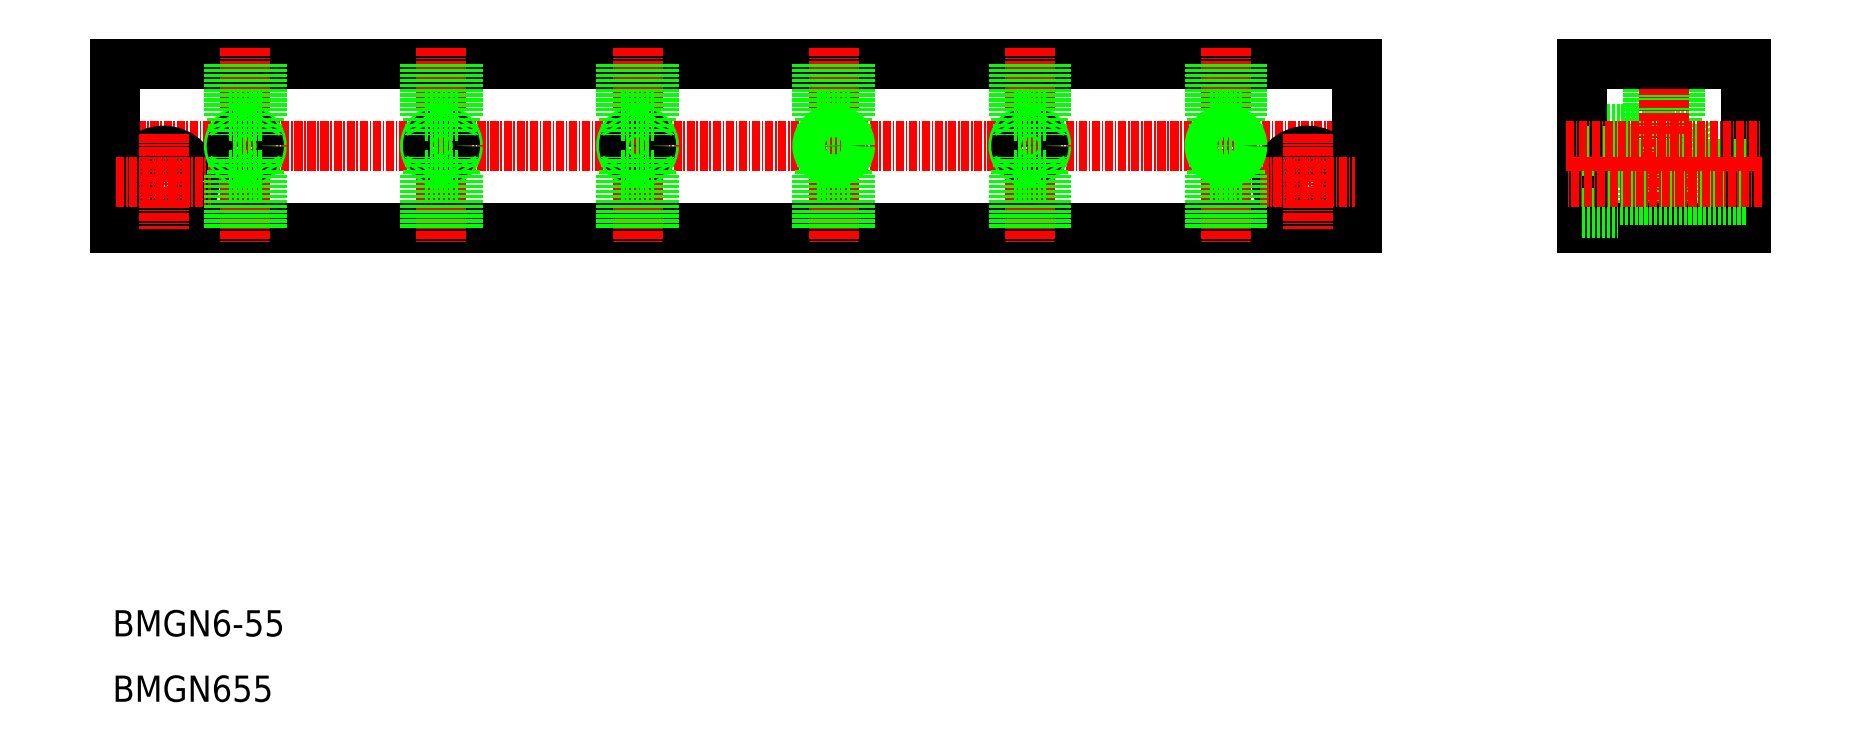
<metadata>
{"format":"dxf","ext":"dxf","renderer":"ezdxf+matplotlib","layout":"modelspace","background":"white","min_lineweight":24,"dpi":150}
</metadata>
<code>
0
SECTION
2
ENTITIES
0
LINE
8
0
10
4202
20
1.195e+04
30
0
11
4204
21
1.195e+04
31
0
0
LINE
8
0
10
4202
20
1.195e+04
30
0
11
4202
21
1.195e+04
31
0
0
LINE
8
0
10
4197
20
1.195e+04
30
0
11
4199
21
1.195e+04
31
0
0
LINE
8
0
10
4199
20
1.195e+04
30
0
11
4199
21
1.195e+04
31
0
0
LINE
8
0
10
4202
20
1.196e+04
30
0
11
4204
21
1.196e+04
31
0
0
LINE
8
0
10
4202
20
1.196e+04
30
0
11
4202
21
1.196e+04
31
0
0
LINE
8
0
10
4197
20
1.196e+04
30
0
11
4199
21
1.196e+04
31
0
0
LINE
8
0
10
4199
20
1.196e+04
30
0
11
4199
21
1.196e+04
31
0
0
LINE
8
0
10
4196
20
1.195e+04
30
0
11
4196
21
1.196e+04
31
0
0
LINE
8
0
10
4196
20
1.195e+04
30
0
11
4197
21
1.195e+04
31
0
0
LINE
8
0
10
4196
20
1.196e+04
30
0
11
4197
21
1.196e+04
31
0
0
LINE
8
0
10
4197
20
1.195e+04
30
0
11
4197
21
1.196e+04
31
0
0
LINE
8
0
10
4196
20
1.195e+04
30
0
11
4188
21
1.195e+04
31
0
0
LINE
8
0
10
4197
20
1.195e+04
30
0
11
4188
21
1.195e+04
31
0
0
LINE
8
0
10
4196
20
1.196e+04
30
0
11
4188
21
1.196e+04
31
0
0
LINE
8
0
10
4197
20
1.196e+04
30
0
11
4188
21
1.196e+04
31
0
0
LINE
8
0
10
4202
20
1.195e+04
30
0
11
4202
21
1.194e+04
31
0
0
LINE
8
0
10
4203
20
1.195e+04
30
0
11
4202
21
1.195e+04
31
0
0
LINE
8
0
10
4203
20
1.195e+04
30
0
11
4203
21
1.194e+04
31
0
0
LINE
8
0
10
4198
20
1.195e+04
30
0
11
4198
21
1.194e+04
31
0
0
LINE
8
0
10
4199
20
1.195e+04
30
0
11
4202
21
1.195e+04
31
0
0
LINE
8
0
10
4198
20
1.195e+04
30
0
11
4199
21
1.195e+04
31
0
0
LINE
8
0
10
4198
20
1.195e+04
30
0
11
4203
21
1.195e+04
31
0
0
LINE
8
0
10
4198
20
1.195e+04
30
0
11
4198
21
1.194e+04
31
0
0
LINE
8
0
10
4203
20
1.196e+04
30
0
11
4203
21
1.197e+04
31
0
0
LINE
8
0
10
4203
20
1.196e+04
30
0
11
4202
21
1.196e+04
31
0
0
LINE
8
0
10
4202
20
1.196e+04
30
0
11
4202
21
1.197e+04
31
0
0
LINE
8
0
10
4199
20
1.196e+04
30
0
11
4202
21
1.196e+04
31
0
0
LINE
8
0
10
4198
20
1.196e+04
30
0
11
4198
21
1.197e+04
31
0
0
LINE
8
0
10
4198
20
1.196e+04
30
0
11
4203
21
1.196e+04
31
0
0
LINE
8
0
10
4198
20
1.196e+04
30
0
11
4199
21
1.196e+04
31
0
0
LINE
8
0
10
4198
20
1.196e+04
30
0
11
4198
21
1.197e+04
31
0
0
LINE
8
0
10
4193
20
1.196e+04
30
0
11
4193
21
1.195e+04
31
0
0
LINE
8
0
10
4188
20
1.197e+04
30
0
11
4188
21
1.194e+04
31
0
0
LINE
8
0
10
4213
20
1.197e+04
30
0
11
4213
21
1.194e+04
31
0
0
LINE
8
CENTER
10
4200
20
1.197e+04
30
0
11
4200
21
1.194e+04
31
0
0
LINE
8
0
10
4213
20
1.194e+04
30
0
11
4188
21
1.194e+04
31
0
0
LINE
8
0
10
4213
20
1.195e+04
30
0
11
4193
21
1.195e+04
31
0
0
LINE
8
0
10
4188
20
1.195e+04
30
0
11
4193
21
1.195e+04
31
0
0
LINE
8
0
10
4188
20
1.197e+04
30
0
11
4213
21
1.197e+04
31
0
0
LINE
8
0
10
4213
20
1.195e+04
30
0
11
4193
21
1.195e+04
31
0
0
LINE
8
0
10
4188
20
1.196e+04
30
0
11
4193
21
1.196e+04
31
0
0
LINE
8
0
10
4204
20
1.195e+04
30
0
11
4205
21
1.196e+04
31
0
0
LINE
8
0
10
4204
20
1.196e+04
30
0
11
4204
21
1.195e+04
31
0
0
LINE
8
0
10
4204
20
1.196e+04
30
0
11
4205
21
1.196e+04
31
0
0
LINE
8
CENTER
10
4185
20
1.196e+04
30
0
11
4215
21
1.196e+04
31
0
0
LINE
8
CENTER
10
4215
20
1.195e+04
30
0
11
4185
21
1.195e+04
31
0
0
LINE
8
0
10
4153
20
1.194e+04
30
0
11
3963
21
1.194e+04
31
0
0
LINE
8
0
10
3963
20
1.197e+04
30
0
11
4153
21
1.197e+04
31
0
0
LINE
8
CENTER
10
3961
20
1.196e+04
30
0
11
4156
21
1.196e+04
31
0
0
CIRCLE
8
0
10
3971
20
1.195e+04
30
0
40
2.75
0
CIRCLE
8
0
10
3971
20
1.195e+04
30
0
40
4.75
0
LINE
8
0
10
3963
20
1.197e+04
30
0
11
3963
21
1.194e+04
31
0
0
LINE
8
CENTER
10
3971
20
1.196e+04
30
0
11
3971
21
1.194e+04
31
0
0
LINE
8
CENTER
10
3983
20
1.197e+04
30
0
11
3983
21
1.194e+04
31
0
0
LINE
8
CENTER
10
3964
20
1.195e+04
30
0
11
3978
21
1.195e+04
31
0
0
CIRCLE
8
0
10
3983
20
1.196e+04
30
0
40
2.5
0
CIRCLE
8
0
10
3983
20
1.196e+04
30
0
40
2.067
0
CIRCLE
8
0
10
4146
20
1.195e+04
30
0
40
4.75
0
CIRCLE
8
0
10
4146
20
1.195e+04
30
0
40
2.75
0
LINE
8
0
10
4153
20
1.197e+04
30
0
11
4153
21
1.194e+04
31
0
0
LINE
8
CENTER
10
4146
20
1.196e+04
30
0
11
4146
21
1.194e+04
31
0
0
LINE
8
CENTER
10
4133
20
1.197e+04
30
0
11
4133
21
1.194e+04
31
0
0
LINE
8
CENTER
10
4013
20
1.197e+04
30
0
11
4013
21
1.194e+04
31
0
0
CIRCLE
8
0
10
4013
20
1.196e+04
30
0
40
2.5
0
CIRCLE
8
0
10
4013
20
1.196e+04
30
0
40
2.067
0
LINE
8
CENTER
10
4139
20
1.195e+04
30
0
11
4153
21
1.195e+04
31
0
0
CIRCLE
8
0
10
4133
20
1.196e+04
30
0
40
2.067
0
CIRCLE
8
0
10
4133
20
1.196e+04
30
0
40
2.5
0
LINE
8
0
10
3981
20
1.196e+04
30
0
11
3986
21
1.196e+04
31
0
0
LINE
8
0
10
3982
20
1.196e+04
30
0
11
3985
21
1.196e+04
31
0
0
LINE
8
0
10
3981
20
1.196e+04
30
0
11
3981
21
1.197e+04
31
0
0
LINE
8
0
10
3981
20
1.196e+04
30
0
11
3982
21
1.196e+04
31
0
0
LINE
8
0
10
3981
20
1.196e+04
30
0
11
3981
21
1.197e+04
31
0
0
LINE
8
0
10
3982
20
1.196e+04
30
0
11
3982
21
1.196e+04
31
0
0
LINE
8
0
10
3986
20
1.196e+04
30
0
11
3986
21
1.197e+04
31
0
0
LINE
8
0
10
3986
20
1.196e+04
30
0
11
3985
21
1.196e+04
31
0
0
LINE
8
0
10
3985
20
1.196e+04
30
0
11
3985
21
1.197e+04
31
0
0
LINE
8
0
10
3985
20
1.196e+04
30
0
11
3985
21
1.196e+04
31
0
0
LINE
8
0
10
3982
20
1.195e+04
30
0
11
3985
21
1.195e+04
31
0
0
LINE
8
0
10
3981
20
1.195e+04
30
0
11
3986
21
1.195e+04
31
0
0
LINE
8
0
10
3982
20
1.195e+04
30
0
11
3982
21
1.195e+04
31
0
0
LINE
8
0
10
3981
20
1.195e+04
30
0
11
3981
21
1.194e+04
31
0
0
LINE
8
0
10
3981
20
1.195e+04
30
0
11
3982
21
1.195e+04
31
0
0
LINE
8
0
10
3981
20
1.195e+04
30
0
11
3981
21
1.194e+04
31
0
0
LINE
8
0
10
3985
20
1.195e+04
30
0
11
3985
21
1.195e+04
31
0
0
LINE
8
0
10
3985
20
1.195e+04
30
0
11
3985
21
1.194e+04
31
0
0
LINE
8
0
10
3986
20
1.195e+04
30
0
11
3985
21
1.195e+04
31
0
0
LINE
8
0
10
3986
20
1.195e+04
30
0
11
3986
21
1.194e+04
31
0
0
LINE
8
0
10
4015
20
1.196e+04
30
0
11
4015
21
1.196e+04
31
0
0
LINE
8
0
10
4015
20
1.196e+04
30
0
11
4015
21
1.197e+04
31
0
0
LINE
8
0
10
4016
20
1.196e+04
30
0
11
4015
21
1.196e+04
31
0
0
LINE
8
0
10
4016
20
1.196e+04
30
0
11
4016
21
1.197e+04
31
0
0
LINE
8
0
10
4012
20
1.196e+04
30
0
11
4012
21
1.196e+04
31
0
0
LINE
8
0
10
4011
20
1.196e+04
30
0
11
4011
21
1.197e+04
31
0
0
LINE
8
0
10
4011
20
1.196e+04
30
0
11
4012
21
1.196e+04
31
0
0
LINE
8
0
10
4011
20
1.196e+04
30
0
11
4011
21
1.197e+04
31
0
0
LINE
8
0
10
4012
20
1.196e+04
30
0
11
4015
21
1.196e+04
31
0
0
LINE
8
0
10
4011
20
1.196e+04
30
0
11
4016
21
1.196e+04
31
0
0
LINE
8
0
10
4016
20
1.195e+04
30
0
11
4016
21
1.194e+04
31
0
0
LINE
8
0
10
4016
20
1.195e+04
30
0
11
4015
21
1.195e+04
31
0
0
LINE
8
0
10
4015
20
1.195e+04
30
0
11
4015
21
1.194e+04
31
0
0
LINE
8
0
10
4015
20
1.195e+04
30
0
11
4015
21
1.195e+04
31
0
0
LINE
8
0
10
4011
20
1.195e+04
30
0
11
4011
21
1.194e+04
31
0
0
LINE
8
0
10
4011
20
1.195e+04
30
0
11
4012
21
1.195e+04
31
0
0
LINE
8
0
10
4011
20
1.195e+04
30
0
11
4011
21
1.194e+04
31
0
0
LINE
8
0
10
4012
20
1.195e+04
30
0
11
4012
21
1.195e+04
31
0
0
LINE
8
0
10
4011
20
1.195e+04
30
0
11
4016
21
1.195e+04
31
0
0
LINE
8
0
10
4012
20
1.195e+04
30
0
11
4015
21
1.195e+04
31
0
0
LINE
8
0
10
4131
20
1.196e+04
30
0
11
4136
21
1.196e+04
31
0
0
LINE
8
0
10
4132
20
1.196e+04
30
0
11
4135
21
1.196e+04
31
0
0
LINE
8
0
10
4131
20
1.196e+04
30
0
11
4131
21
1.197e+04
31
0
0
LINE
8
0
10
4131
20
1.196e+04
30
0
11
4132
21
1.196e+04
31
0
0
LINE
8
0
10
4131
20
1.196e+04
30
0
11
4131
21
1.197e+04
31
0
0
LINE
8
0
10
4132
20
1.196e+04
30
0
11
4132
21
1.196e+04
31
0
0
LINE
8
0
10
4136
20
1.196e+04
30
0
11
4136
21
1.197e+04
31
0
0
LINE
8
0
10
4136
20
1.196e+04
30
0
11
4135
21
1.196e+04
31
0
0
LINE
8
0
10
4135
20
1.196e+04
30
0
11
4135
21
1.197e+04
31
0
0
LINE
8
0
10
4135
20
1.196e+04
30
0
11
4135
21
1.196e+04
31
0
0
LINE
8
0
10
4132
20
1.195e+04
30
0
11
4135
21
1.195e+04
31
0
0
LINE
8
0
10
4131
20
1.195e+04
30
0
11
4136
21
1.195e+04
31
0
0
LINE
8
0
10
4132
20
1.195e+04
30
0
11
4132
21
1.195e+04
31
0
0
LINE
8
0
10
4131
20
1.195e+04
30
0
11
4131
21
1.194e+04
31
0
0
LINE
8
0
10
4131
20
1.195e+04
30
0
11
4132
21
1.195e+04
31
0
0
LINE
8
0
10
4131
20
1.195e+04
30
0
11
4131
21
1.194e+04
31
0
0
LINE
8
0
10
4135
20
1.195e+04
30
0
11
4135
21
1.195e+04
31
0
0
LINE
8
0
10
4135
20
1.195e+04
30
0
11
4135
21
1.194e+04
31
0
0
LINE
8
0
10
4136
20
1.195e+04
30
0
11
4135
21
1.195e+04
31
0
0
LINE
8
0
10
4136
20
1.195e+04
30
0
11
4136
21
1.194e+04
31
0
0
LINE
8
CENTER
10
4043
20
1.197e+04
30
0
11
4043
21
1.194e+04
31
0
0
CIRCLE
8
0
10
4043
20
1.196e+04
30
0
40
2.5
0
CIRCLE
8
0
10
4043
20
1.196e+04
30
0
40
2.067
0
LINE
8
0
10
4045
20
1.196e+04
30
0
11
4045
21
1.196e+04
31
0
0
LINE
8
0
10
4045
20
1.196e+04
30
0
11
4045
21
1.197e+04
31
0
0
LINE
8
0
10
4046
20
1.196e+04
30
0
11
4045
21
1.196e+04
31
0
0
LINE
8
0
10
4046
20
1.196e+04
30
0
11
4046
21
1.197e+04
31
0
0
LINE
8
0
10
4042
20
1.196e+04
30
0
11
4042
21
1.196e+04
31
0
0
LINE
8
0
10
4041
20
1.196e+04
30
0
11
4041
21
1.197e+04
31
0
0
LINE
8
0
10
4041
20
1.196e+04
30
0
11
4042
21
1.196e+04
31
0
0
LINE
8
0
10
4041
20
1.196e+04
30
0
11
4041
21
1.197e+04
31
0
0
LINE
8
0
10
4042
20
1.196e+04
30
0
11
4045
21
1.196e+04
31
0
0
LINE
8
0
10
4041
20
1.196e+04
30
0
11
4046
21
1.196e+04
31
0
0
LINE
8
0
10
4046
20
1.195e+04
30
0
11
4046
21
1.194e+04
31
0
0
LINE
8
0
10
4046
20
1.195e+04
30
0
11
4045
21
1.195e+04
31
0
0
LINE
8
0
10
4045
20
1.195e+04
30
0
11
4045
21
1.194e+04
31
0
0
LINE
8
0
10
4045
20
1.195e+04
30
0
11
4045
21
1.195e+04
31
0
0
LINE
8
0
10
4041
20
1.195e+04
30
0
11
4041
21
1.194e+04
31
0
0
LINE
8
0
10
4041
20
1.195e+04
30
0
11
4042
21
1.195e+04
31
0
0
LINE
8
0
10
4041
20
1.195e+04
30
0
11
4041
21
1.194e+04
31
0
0
LINE
8
0
10
4042
20
1.195e+04
30
0
11
4042
21
1.195e+04
31
0
0
LINE
8
0
10
4041
20
1.195e+04
30
0
11
4046
21
1.195e+04
31
0
0
LINE
8
0
10
4042
20
1.195e+04
30
0
11
4045
21
1.195e+04
31
0
0
LINE
8
CENTER
10
4073
20
1.197e+04
30
0
11
4073
21
1.194e+04
31
0
0
LINE
8
0
10
4072
20
1.195e+04
30
0
11
4075
21
1.195e+04
31
0
0
LINE
8
0
10
4071
20
1.195e+04
30
0
11
4076
21
1.195e+04
31
0
0
LINE
8
0
10
4072
20
1.195e+04
30
0
11
4072
21
1.195e+04
31
0
0
LINE
8
0
10
4071
20
1.195e+04
30
0
11
4071
21
1.194e+04
31
0
0
LINE
8
0
10
4071
20
1.195e+04
30
0
11
4072
21
1.195e+04
31
0
0
LINE
8
0
10
4071
20
1.195e+04
30
0
11
4071
21
1.194e+04
31
0
0
LINE
8
0
10
4075
20
1.195e+04
30
0
11
4075
21
1.195e+04
31
0
0
LINE
8
0
10
4075
20
1.195e+04
30
0
11
4075
21
1.194e+04
31
0
0
LINE
8
0
10
4076
20
1.195e+04
30
0
11
4075
21
1.195e+04
31
0
0
LINE
8
0
10
4076
20
1.195e+04
30
0
11
4076
21
1.194e+04
31
0
0
LINE
8
0
10
4071
20
1.196e+04
30
0
11
4076
21
1.196e+04
31
0
0
LINE
8
0
10
4072
20
1.196e+04
30
0
11
4075
21
1.196e+04
31
0
0
LINE
8
0
10
4071
20
1.196e+04
30
0
11
4071
21
1.197e+04
31
0
0
LINE
8
0
10
4071
20
1.196e+04
30
0
11
4072
21
1.196e+04
31
0
0
LINE
8
0
10
4071
20
1.196e+04
30
0
11
4071
21
1.197e+04
31
0
0
LINE
8
0
10
4072
20
1.196e+04
30
0
11
4072
21
1.196e+04
31
0
0
LINE
8
0
10
4076
20
1.196e+04
30
0
11
4076
21
1.197e+04
31
0
0
LINE
8
0
10
4076
20
1.196e+04
30
0
11
4075
21
1.196e+04
31
0
0
LINE
8
0
10
4075
20
1.196e+04
30
0
11
4075
21
1.197e+04
31
0
0
LINE
8
0
10
4075
20
1.196e+04
30
0
11
4075
21
1.196e+04
31
0
0
CIRCLE
8
0
10
4073
20
1.196e+04
30
0
40
2.067
0
CIRCLE
8
0
10
4073
20
1.196e+04
30
0
40
2.5
0
TEXT
8
0
10
3963
20
1.188e+04
30
0
40
4
1
BMGN6-55
0
TEXT
8
0
10
3963
20
1.187e+04
30
0
40
4
1
BMGN655
0
LINE
8
CENTER
10
4103
20
1.197e+04
30
0
11
4103
21
1.194e+04
31
0
0
CIRCLE
8
0
10
4103
20
1.196e+04
30
0
40
2.5
0
CIRCLE
8
0
10
4103
20
1.196e+04
30
0
40
2.067
0
LINE
8
0
10
4105
20
1.196e+04
30
0
11
4105
21
1.196e+04
31
0
0
LINE
8
0
10
4105
20
1.196e+04
30
0
11
4105
21
1.197e+04
31
0
0
LINE
8
0
10
4106
20
1.196e+04
30
0
11
4105
21
1.196e+04
31
0
0
LINE
8
0
10
4106
20
1.196e+04
30
0
11
4106
21
1.197e+04
31
0
0
LINE
8
0
10
4102
20
1.196e+04
30
0
11
4102
21
1.196e+04
31
0
0
LINE
8
0
10
4101
20
1.196e+04
30
0
11
4101
21
1.197e+04
31
0
0
LINE
8
0
10
4101
20
1.196e+04
30
0
11
4102
21
1.196e+04
31
0
0
LINE
8
0
10
4101
20
1.196e+04
30
0
11
4101
21
1.197e+04
31
0
0
LINE
8
0
10
4102
20
1.196e+04
30
0
11
4105
21
1.196e+04
31
0
0
LINE
8
0
10
4101
20
1.196e+04
30
0
11
4106
21
1.196e+04
31
0
0
LINE
8
0
10
4106
20
1.195e+04
30
0
11
4106
21
1.194e+04
31
0
0
LINE
8
0
10
4106
20
1.195e+04
30
0
11
4105
21
1.195e+04
31
0
0
LINE
8
0
10
4105
20
1.195e+04
30
0
11
4105
21
1.194e+04
31
0
0
LINE
8
0
10
4105
20
1.195e+04
30
0
11
4105
21
1.195e+04
31
0
0
LINE
8
0
10
4101
20
1.195e+04
30
0
11
4101
21
1.194e+04
31
0
0
LINE
8
0
10
4101
20
1.195e+04
30
0
11
4102
21
1.195e+04
31
0
0
LINE
8
0
10
4101
20
1.195e+04
30
0
11
4101
21
1.194e+04
31
0
0
LINE
8
0
10
4102
20
1.195e+04
30
0
11
4102
21
1.195e+04
31
0
0
LINE
8
0
10
4101
20
1.195e+04
30
0
11
4106
21
1.195e+04
31
0
0
LINE
8
0
10
4102
20
1.195e+04
30
0
11
4105
21
1.195e+04
31
0
0
ENDSEC
0
EOF

</code>
